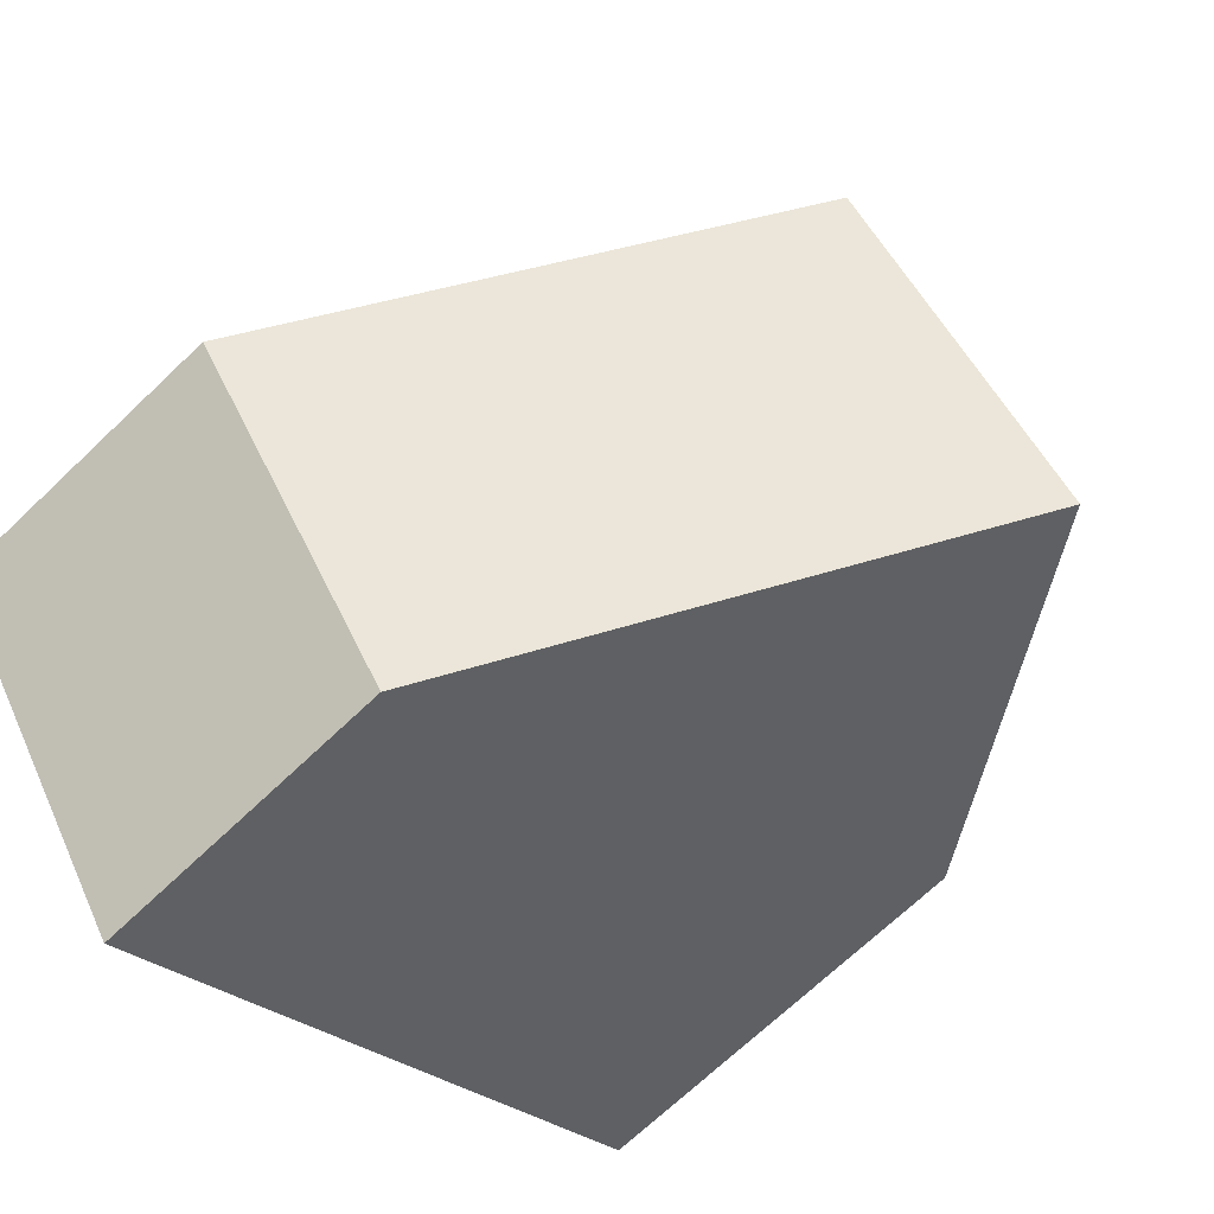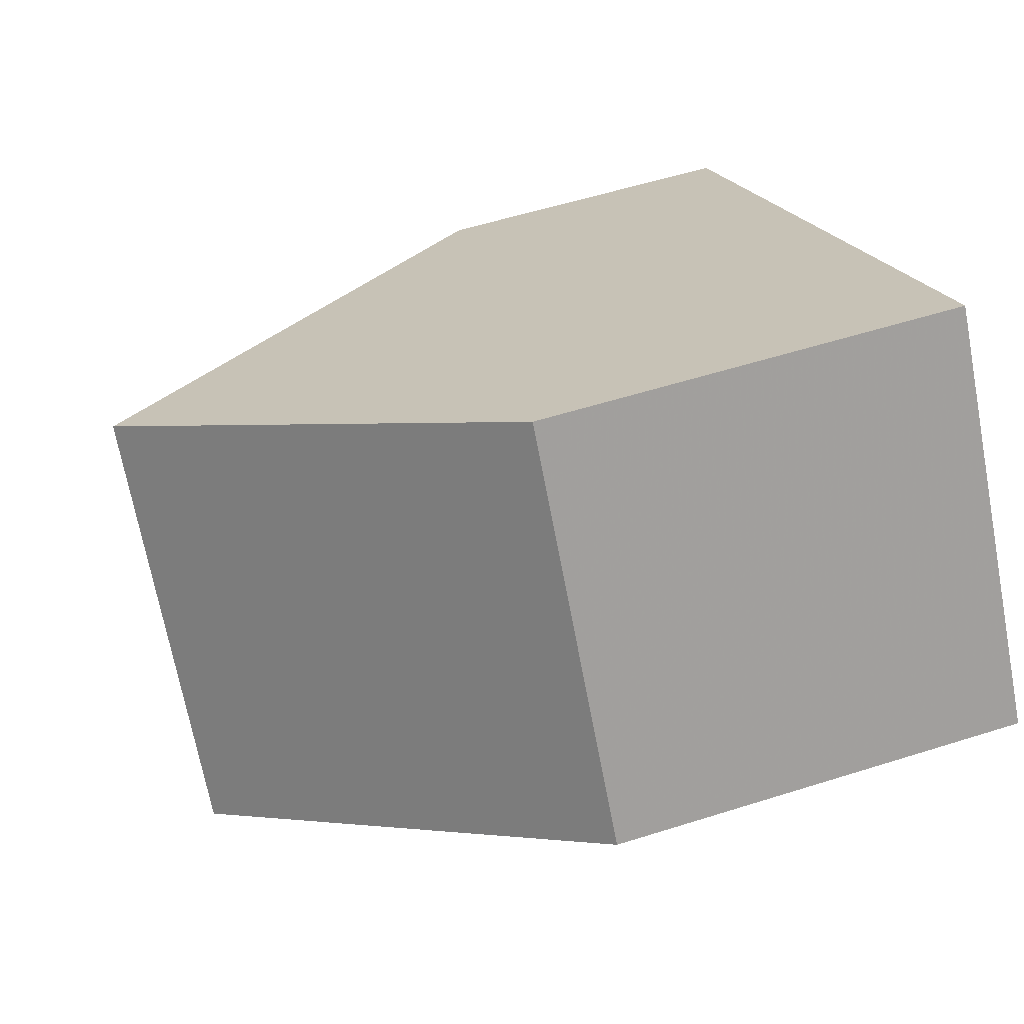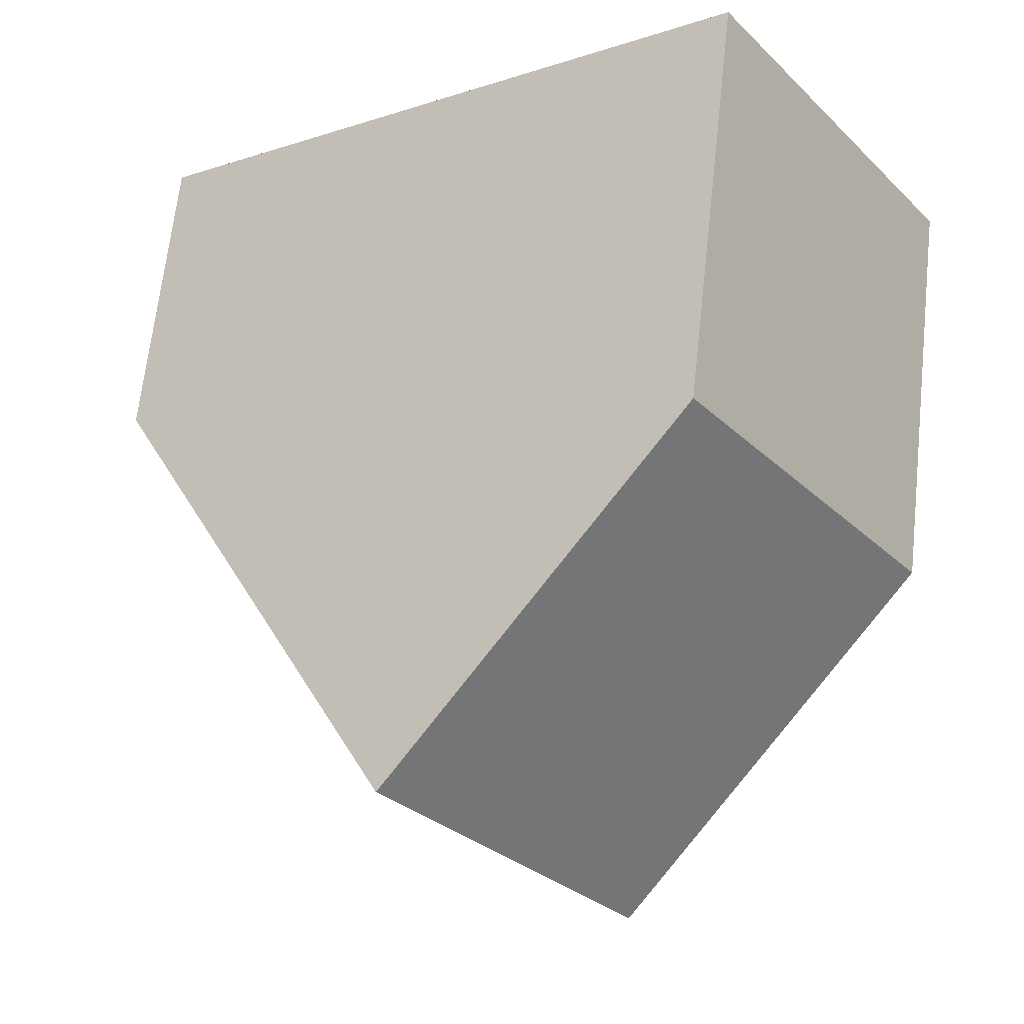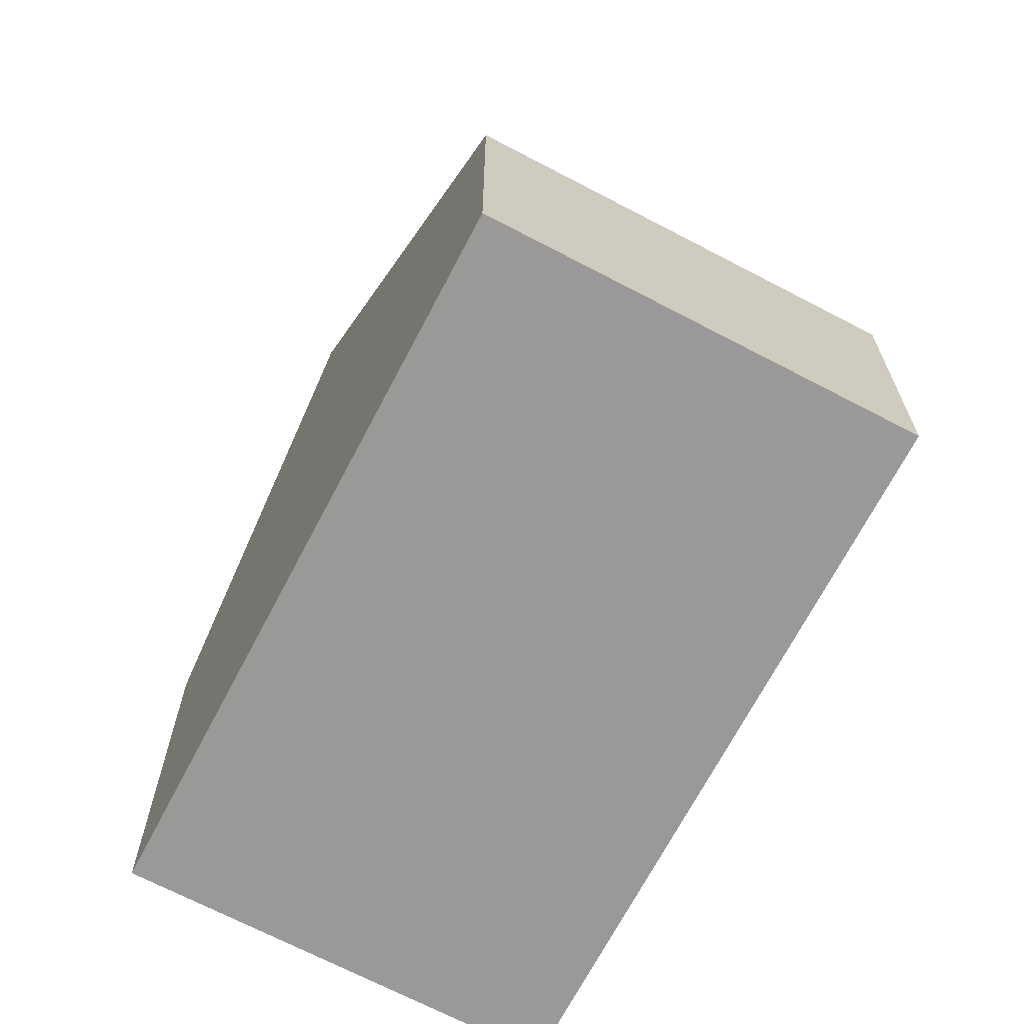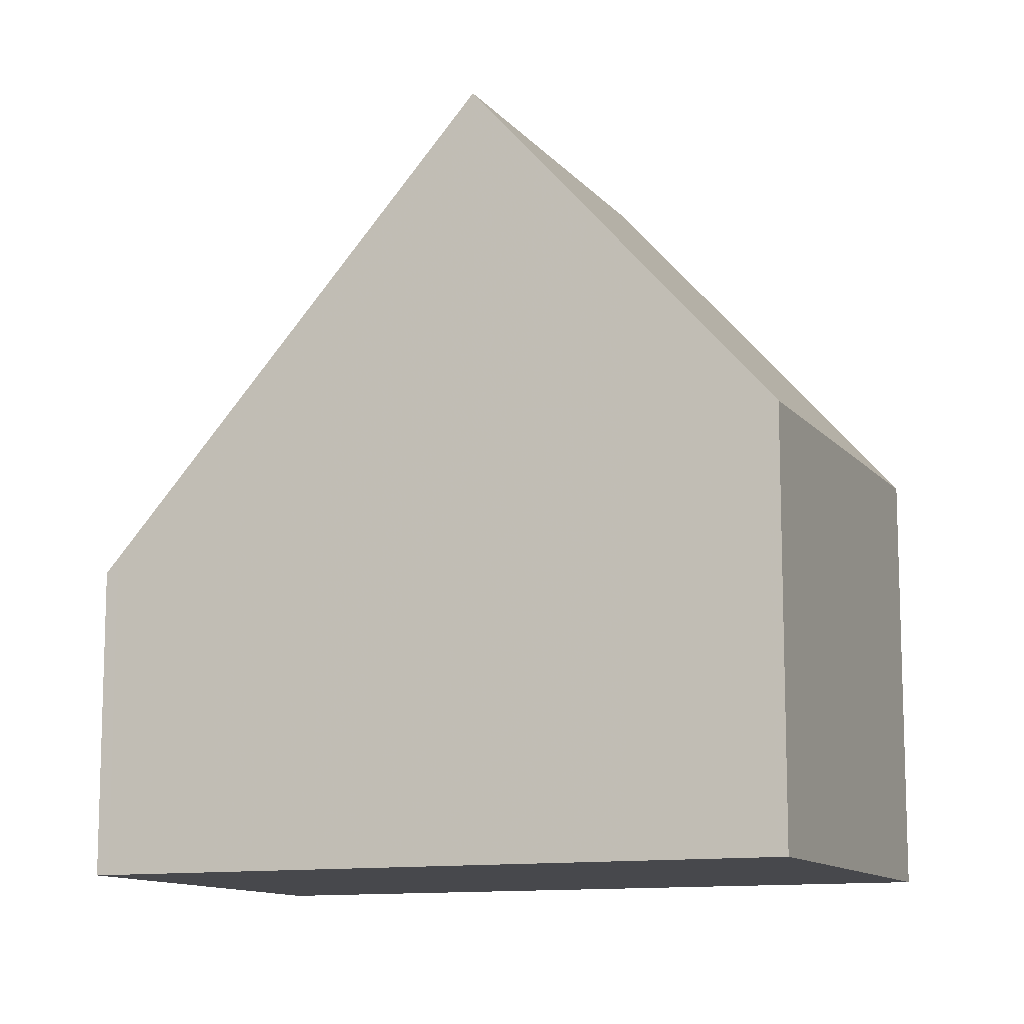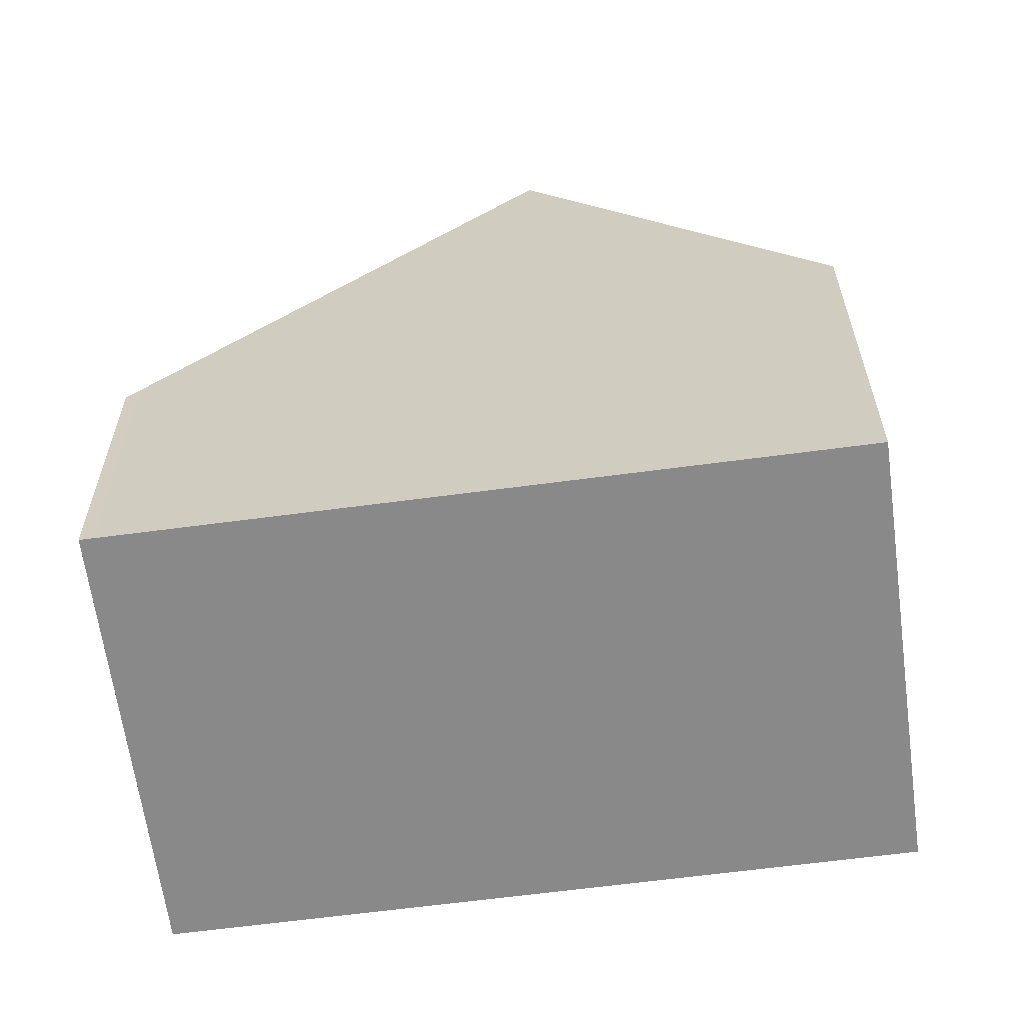
<metadata>
{"format":"obj","ext":"obj","renderer":"f3d","projection":"perspective","resolution":1024,"background":"white","views":[{"elev":-70.1,"azim":-46.4,"up":"+Y"},{"elev":54.8,"azim":71.4,"up":"+Y"},{"elev":66.3,"azim":6.3,"up":"+Y"},{"elev":-69.1,"azim":-82.5,"up":"+Z"},{"elev":-11.6,"azim":58.1,"up":"+Z"},{"elev":-63.1,"azim":42.8,"up":"+Z"}]}
</metadata>
<code>
v -1936 -2033 4.041
v -1939 -2029 4.038
v -1932 -2023 5.535
v -1928 -2028 5.509
v -1935 -2026 10.08
v -1932 -2030 10.07
v -1937 -2027 7.665
v -1934 -2031 7.632
v -1936 -2033 4.235
v -1939 -2029 4.233
v -1935 -2033 5.109
v -1939 -2028 5.107
v -1932 -2030 10.07
v -1935 -2026 10.08
v -1933 -2024 7.769
v -1930 -2029 7.737
v -1932 -2023 5.693
v -1929 -2028 5.666
v -1935 -2025 9.475
v -1931 -2030 9.449
v -1935 -2033 5.109
v -1934 -2031 7.632
v -1931 -2030 9.449
v -1932 -2030 10.07
v -1932 -2030 10.07
v -1936 -2033 4.041
v -1936 -2033 4.235
v -1929 -2028 5.666
v -1930 -2029 7.737
v -1928 -2028 5.509
v -1936 -2033 4.041
v -1936 -2033 4.041
v -1936 -2033 0
v -1936 -2033 0
v -1939 -2029 4.233
v -1939 -2029 4.038
v -1939 -2029 0
v -1939 -2029 -8.882e-16
v -1928 -2028 5.509
v -1932 -2023 5.535
v -1932 -2023 0
v -1928 -2028 0
v -1929 -2028 5.666
v -1928 -2028 5.509
v -1928 -2028 8.882e-16
v -1929 -2028 0
v -1934 -2031 7.632
v -1932 -2030 10.07
v -1932 -2030 0
v -1934 -2031 8.882e-16
v -1935 -2026 10.08
v -1937 -2027 7.665
v -1937 -2027 0
v -1935 -2026 0
v -1935 -2033 5.109
v -1934 -2031 7.632
v -1934 -2031 8.882e-16
v -1935 -2033 0
v -1936 -2033 4.041
v -1936 -2033 4.235
v -1936 -2033 0
v -1936 -2033 0
v -1939 -2028 5.107
v -1939 -2029 4.233
v -1939 -2029 -8.882e-16
v -1939 -2028 8.882e-16
v -1936 -2033 4.235
v -1935 -2033 5.109
v -1935 -2033 0
v -1936 -2033 0
v -1937 -2027 7.665
v -1939 -2028 5.107
v -1939 -2028 8.882e-16
v -1937 -2027 0
v -1935 -2025 9.475
v -1935 -2026 10.08
v -1935 -2026 0
v -1935 -2025 0
v -1932 -2023 5.693
v -1933 -2024 7.769
v -1933 -2024 -8.882e-16
v -1932 -2023 0
v -1931 -2030 9.449
v -1930 -2029 7.737
v -1930 -2029 0
v -1931 -2030 0
v -1932 -2023 5.535
v -1932 -2023 5.693
v -1932 -2023 0
v -1932 -2023 0
v -1930 -2029 7.737
v -1929 -2028 5.666
v -1929 -2028 0
v -1930 -2029 0
v -1933 -2024 7.769
v -1935 -2025 9.475
v -1935 -2025 0
v -1933 -2024 -8.882e-16
v -1932 -2030 10.07
v -1931 -2030 9.449
v -1931 -2030 0
v -1932 -2030 0
v -1939 -2029 4.038
v -1936 -2033 4.041
v -1936 -2033 0
v -1939 -2029 0
v -1928 -2028 5.509
v -1928 -2028 5.509
v -1928 -2028 0
v -1928 -2028 8.882e-16
v -1936 -2033 0
v -1939 -2029 0
v -1932 -2023 0
v -1928 -2028 0
f 22 8 11 21
f 24 14 19 23
f 25 6 8 22
f 27 9 1 26
f 21 11 9 27
f 29 15 17 28
f 28 17 3 30
f 23 19 15 29
f 21 12 7 22
f 23 20 13 24
f 22 7 5 25
f 26 2 10 27
f 27 10 12 21
f 28 18 16 29
f 30 4 18 28
f 29 16 20 23
f 32 33 34 31
f 36 37 38 35
f 40 41 42 39
f 44 45 46 43
f 48 49 50 47
f 52 53 54 51
f 56 57 58 55
f 60 61 62 59
f 64 65 66 63
f 68 69 70 67
f 72 73 74 71
f 76 77 78 75
f 80 81 82 79
f 84 85 86 83
f 88 89 90 87
f 92 93 94 91
f 96 97 98 95
f 100 101 102 99
f 104 105 106 103
f 108 109 110 107
f 112 113 114 111

</code>
